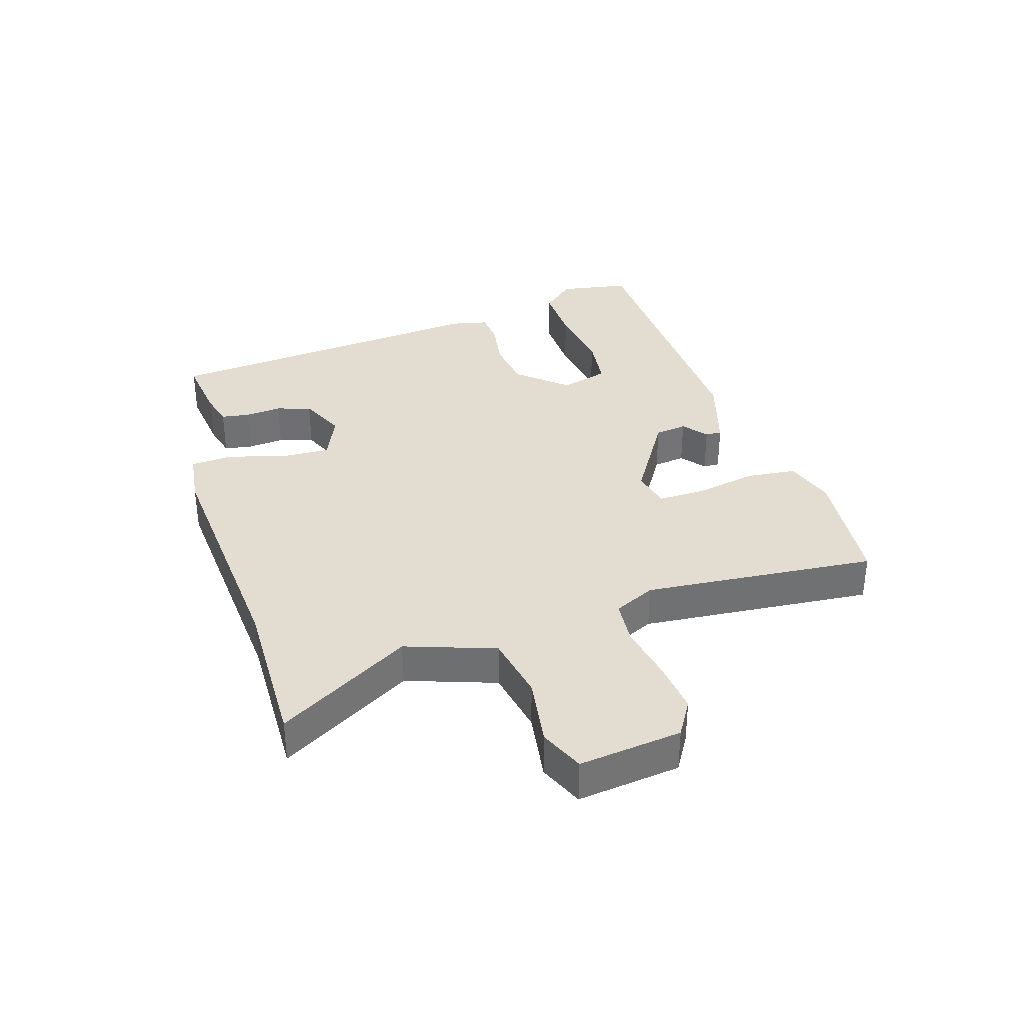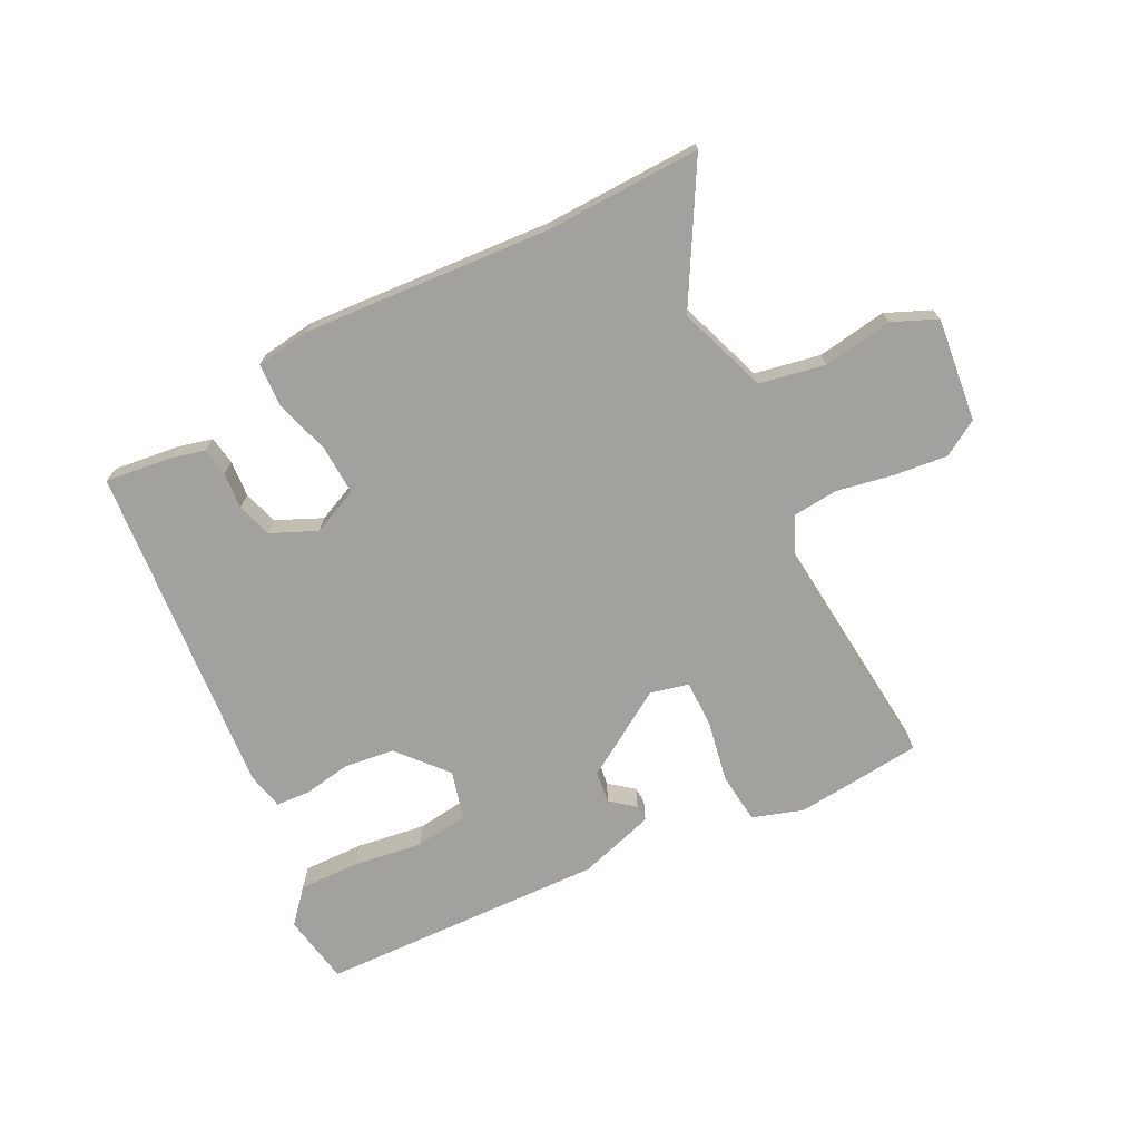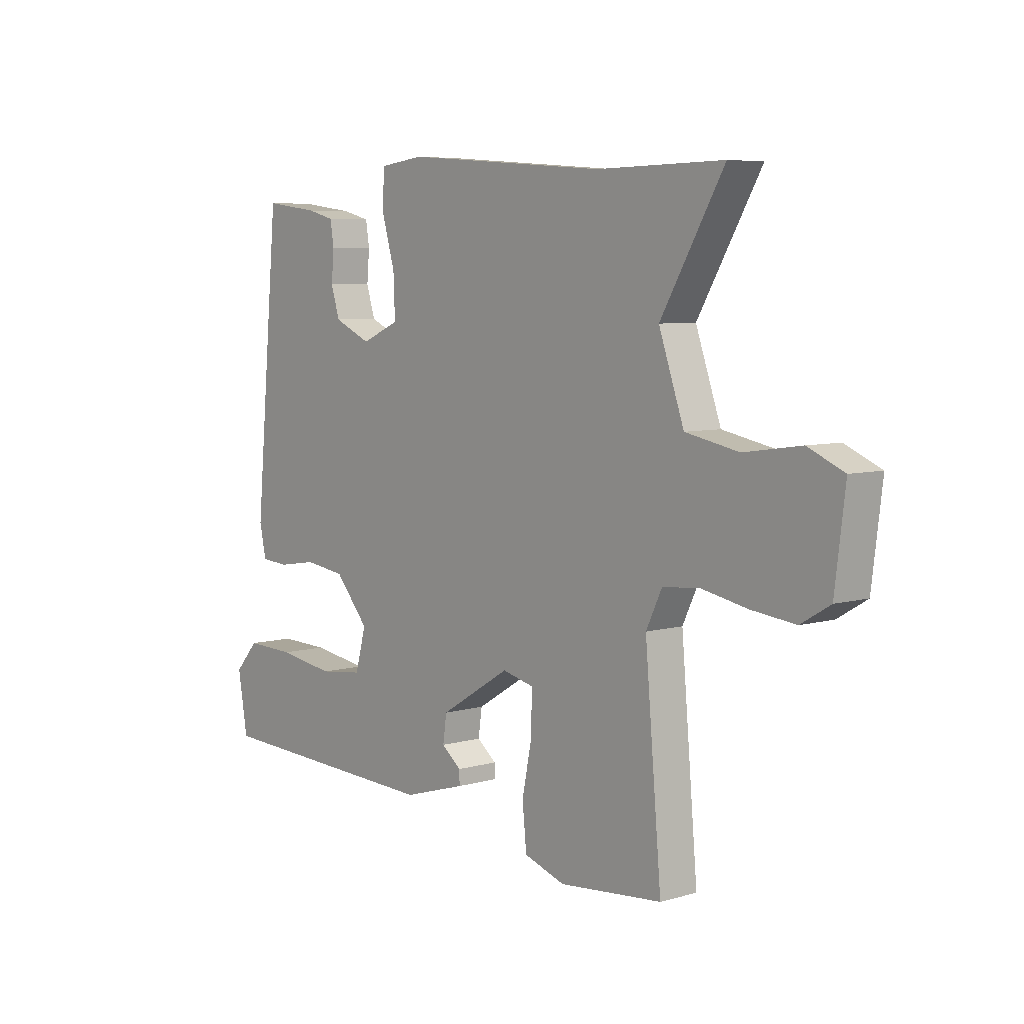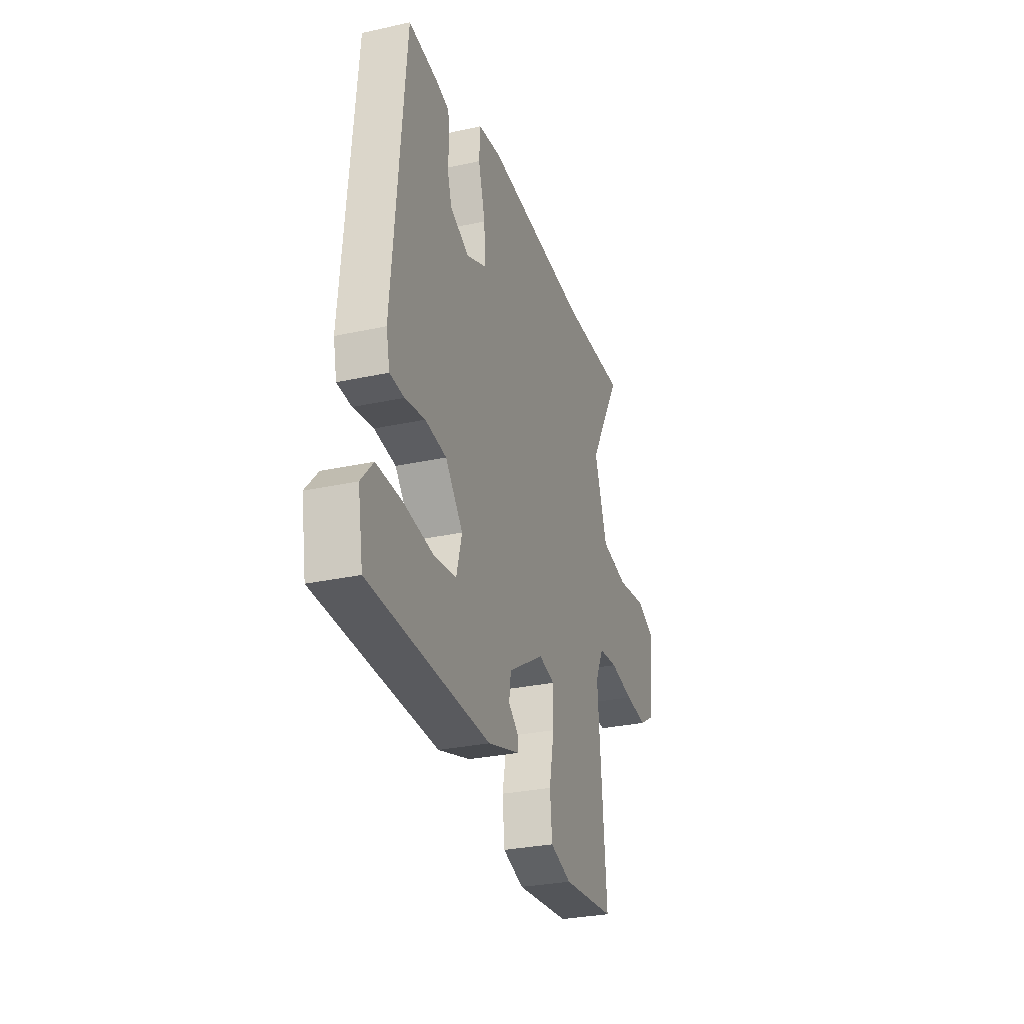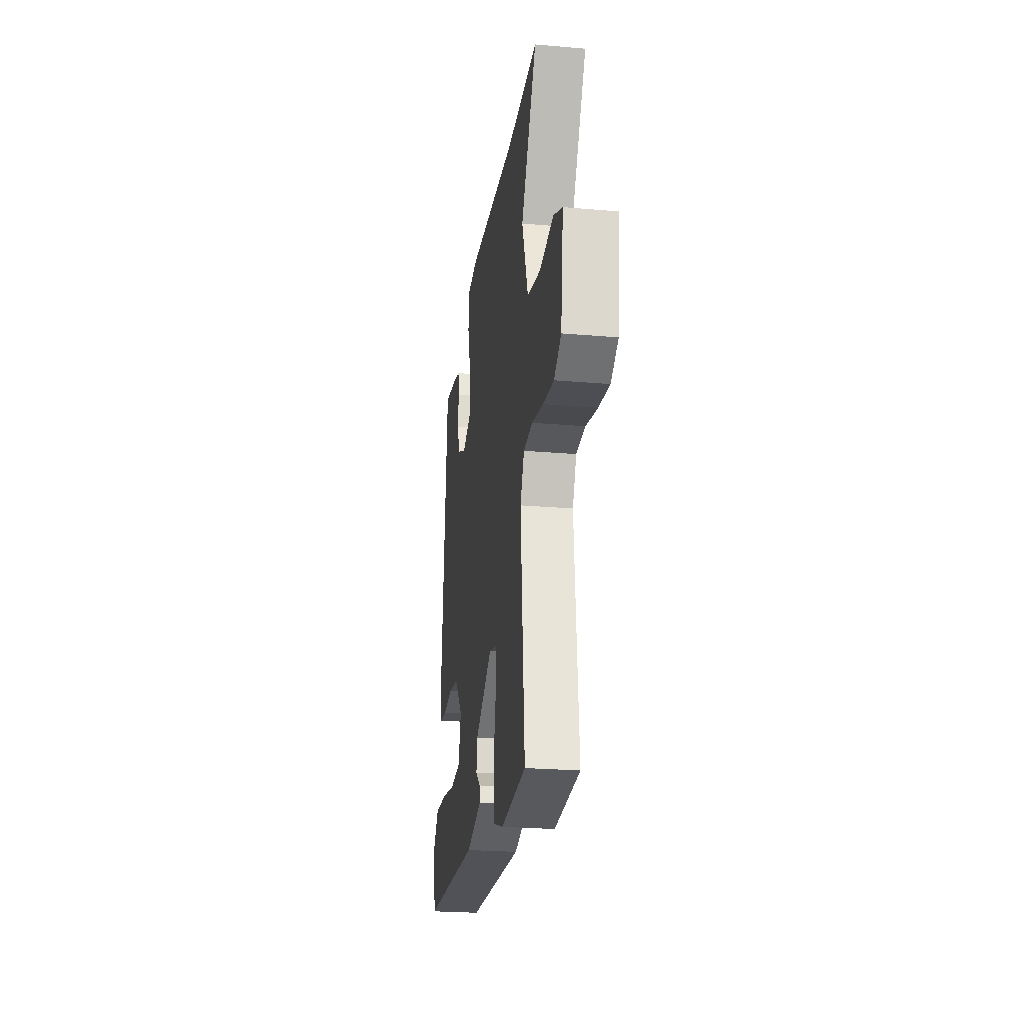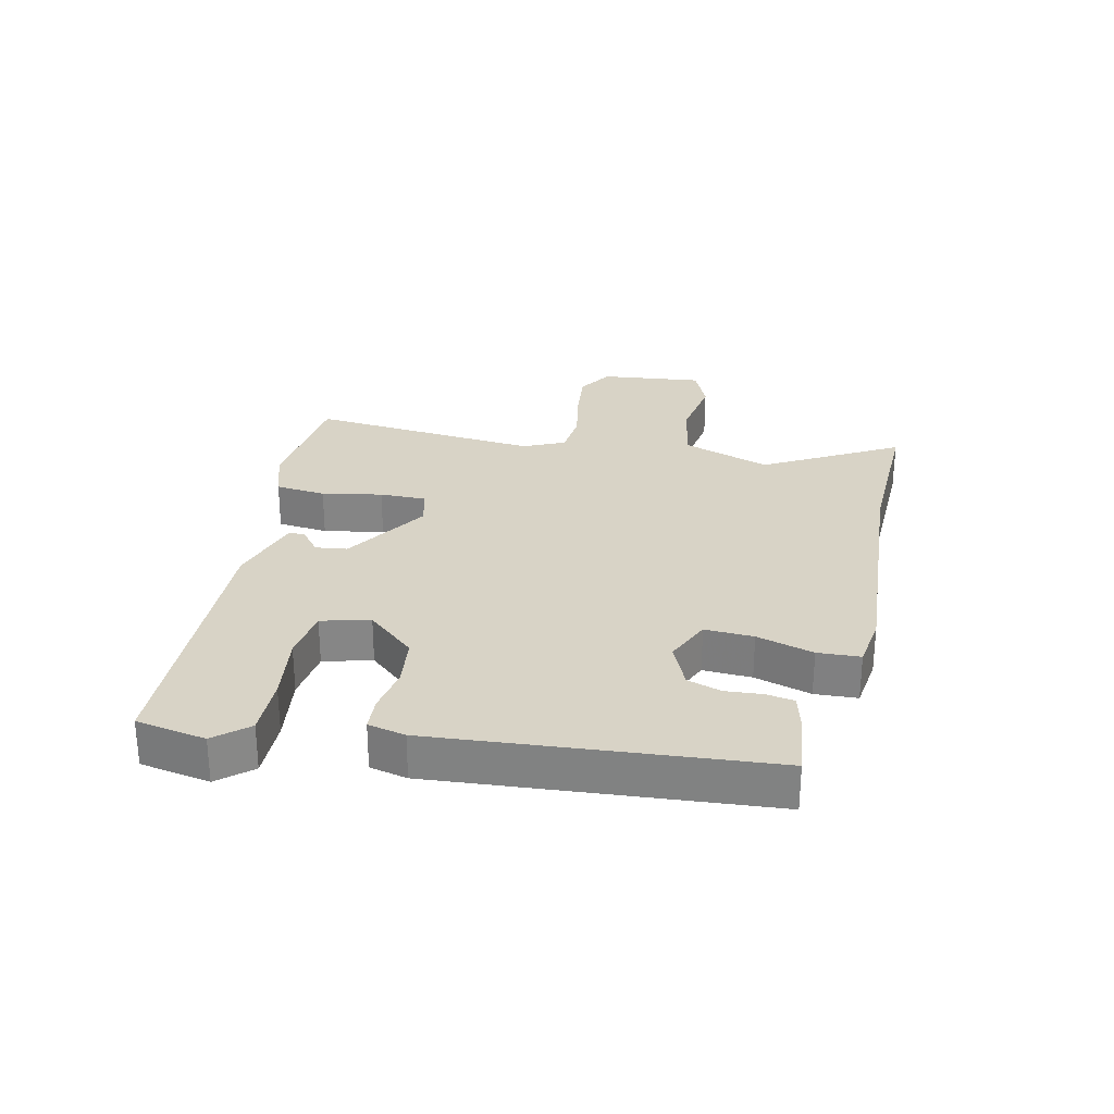
<metadata>
{"format":"obj","ext":"obj","renderer":"f3d","projection":"perspective","resolution":1024,"background":"white","views":[{"elev":35.3,"azim":72.9,"up":"+Y"},{"elev":-72.0,"azim":27.3,"up":"+Y"},{"elev":6.3,"azim":49.5,"up":"+Z"},{"elev":-29.2,"azim":-72.0,"up":"+Z"},{"elev":-24.0,"azim":81.8,"up":"+Z"},{"elev":28.1,"azim":-76.8,"up":"+Y"}]}
</metadata>
<code>
v 0.365 0.07 0.498
v 0.612 0.07 0.502
v 0.489 0.07 0.29
v 0.538 0.07 0.148
v 0.642 0.07 0.127
v 0.753 0.07 0.143
v 0.823 0.07 0.112
v 0.803 0.07 -0.052
v 0.746 0.07 -0.086
v 0.661 0.07 -0.076
v 0.571 0.07 -0.058
v 0.499 0.07 -0.064
v 0.468 0.07 -0.129
v 0.5 0.07 -0.5
v 0.299 0.07 -0.518
v 0.219 0.07 -0.491
v 0.211 0.07 -0.41
v 0.23 0.07 -0.314
v 0.231 0.07 -0.239
v 0.17 0.07 -0.224
v 0.033 0.07 -0.308
v 0.026 0.07 -0.359
v 0.064 0.07 -0.39
v 0.065 0.07 -0.416
v -0.057 0.07 -0.452
v -0.512 0.07 -0.432
v -0.531 0.07 -0.32
v -0.485 0.07 -0.268
v -0.389 0.07 -0.271
v -0.279 0.07 -0.288
v -0.194 0.07 -0.278
v -0.173 0.07 -0.201
v -0.239 0.07 -0.124
v -0.319 0.07 -0.113
v -0.394 0.07 -0.125
v -0.448 0.07 -0.121
v -0.461 0.07 -0.061
v -0.413 0.07 0.468
v -0.307 0.07 0.454
v -0.254 0.07 0.44
v -0.247 0.07 0.395
v -0.252 0.07 0.337
v -0.235 0.07 0.282
v -0.163 0.07 0.249
v -0.089 0.07 0.281
v -0.092 0.07 0.359
v -0.118 0.07 0.45
v -0.114 0.07 0.518
v -0.028 0.07 0.529
v 0.365 0 0.498
v 0.612 0 0.502
v 0.489 0 0.29
v 0.538 0 0.148
v 0.642 0 0.127
v 0.753 0 0.143
v 0.823 0 0.112
v 0.803 0 -0.052
v 0.746 0 -0.086
v 0.661 0 -0.076
v 0.571 0 -0.058
v 0.499 0 -0.064
v 0.468 0 -0.129
v 0.5 0 -0.5
v 0.299 0 -0.518
v 0.219 0 -0.491
v 0.211 0 -0.41
v 0.23 0 -0.314
v 0.231 0 -0.239
v 0.17 0 -0.224
v 0.033 0 -0.308
v 0.026 0 -0.359
v 0.064 0 -0.39
v 0.065 0 -0.416
v -0.057 0 -0.452
v -0.512 0 -0.432
v -0.531 0 -0.32
v -0.485 0 -0.268
v -0.389 0 -0.271
v -0.279 0 -0.288
v -0.194 0 -0.278
v -0.173 0 -0.201
v -0.239 0 -0.124
v -0.319 0 -0.113
v -0.394 0 -0.125
v -0.448 0 -0.121
v -0.461 0 -0.061
v -0.413 0 0.468
v -0.307 0 0.454
v -0.254 0 0.44
v -0.247 0 0.395
v -0.252 0 0.337
v -0.235 0 0.282
v -0.163 0 0.249
v -0.089 0 0.281
v -0.092 0 0.359
v -0.118 0 0.45
v -0.114 0 0.518
v -0.028 0 0.529
f 46 47 48 49
f 45 46 49 1
f 39 40 41 42
f 39 42 43
f 38 39 43
f 37 38 43
f 34 35 36 37
f 33 34 37 43
f 32 33 43 44
f 27 28 29 30
f 27 30 31
f 26 27 31
f 25 26 31
f 22 23 24 25
f 21 22 25 31
f 20 21 31 32
f 15 16 17 18
f 13 14 15 18
f 12 13 18 19
f 8 9 10 11
f 6 7 8 11
f 5 6 11 12
f 4 5 12 19
f 45 1 2 3
f 20 32 44 45
f 19 20 45
f 3 4 19 45
f 98 97 96 95
f 50 98 95 94
f 91 90 89 88
f 92 91 88
f 92 88 87
f 92 87 86
f 86 85 84 83
f 92 86 83 82
f 93 92 82 81
f 79 78 77 76
f 80 79 76
f 80 76 75
f 80 75 74
f 74 73 72 71
f 80 74 71 70
f 81 80 70 69
f 67 66 65 64
f 67 64 63 62
f 68 67 62 61
f 60 59 58 57
f 60 57 56 55
f 61 60 55 54
f 68 61 54 53
f 52 51 50 94
f 94 93 81 69
f 94 69 68
f 94 68 53 52
f 1 50 51 2
f 2 51 52 3
f 3 52 53 4
f 4 53 54 5
f 5 54 55 6
f 6 55 56 7
f 7 56 57 8
f 8 57 58 9
f 9 58 59 10
f 10 59 60 11
f 11 60 61 12
f 12 61 62 13
f 13 62 63 14
f 14 63 64 15
f 15 64 65 16
f 16 65 66 17
f 17 66 67 18
f 18 67 68 19
f 19 68 69 20
f 20 69 70 21
f 21 70 71 22
f 22 71 72 23
f 23 72 73 24
f 24 73 74 25
f 25 74 75 26
f 26 75 76 27
f 27 76 77 28
f 28 77 78 29
f 29 78 79 30
f 30 79 80 31
f 31 80 81 32
f 32 81 82 33
f 33 82 83 34
f 34 83 84 35
f 35 84 85 36
f 36 85 86 37
f 37 86 87 38
f 38 87 88 39
f 39 88 89 40
f 40 89 90 41
f 41 90 91 42
f 42 91 92 43
f 43 92 93 44
f 44 93 94 45
f 45 94 95 46
f 46 95 96 47
f 47 96 97 48
f 48 97 98 49
f 49 98 50 1

</code>
